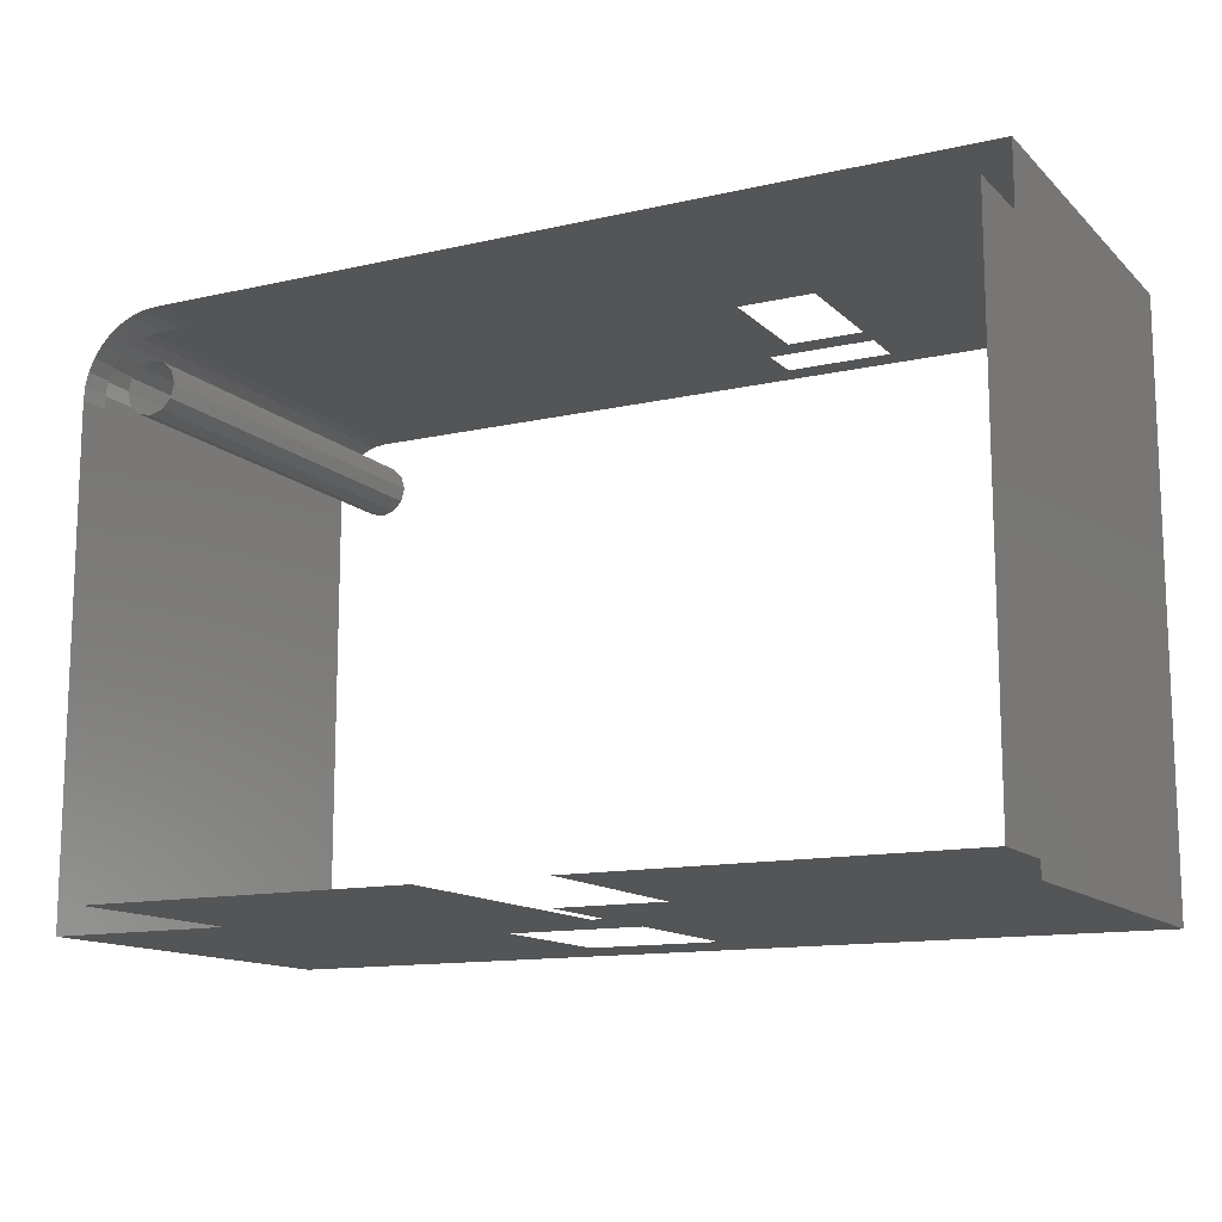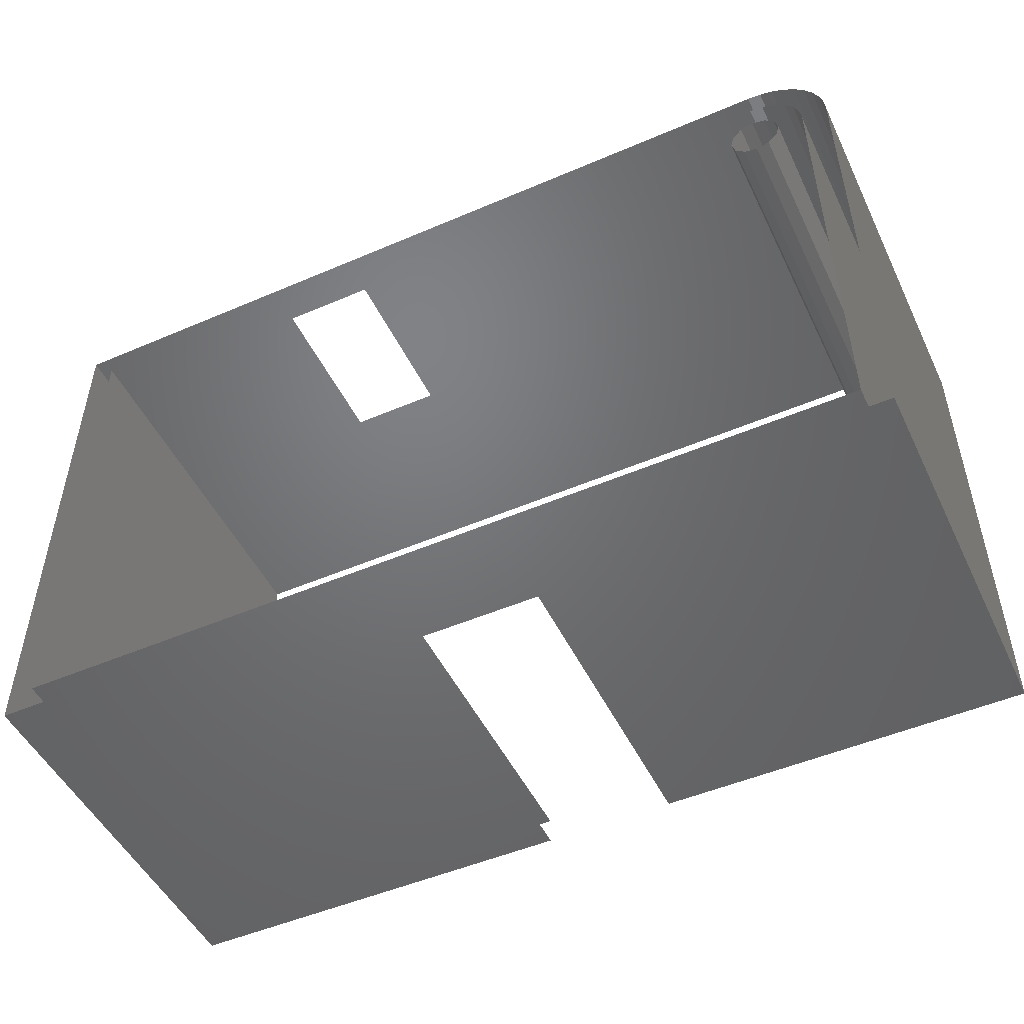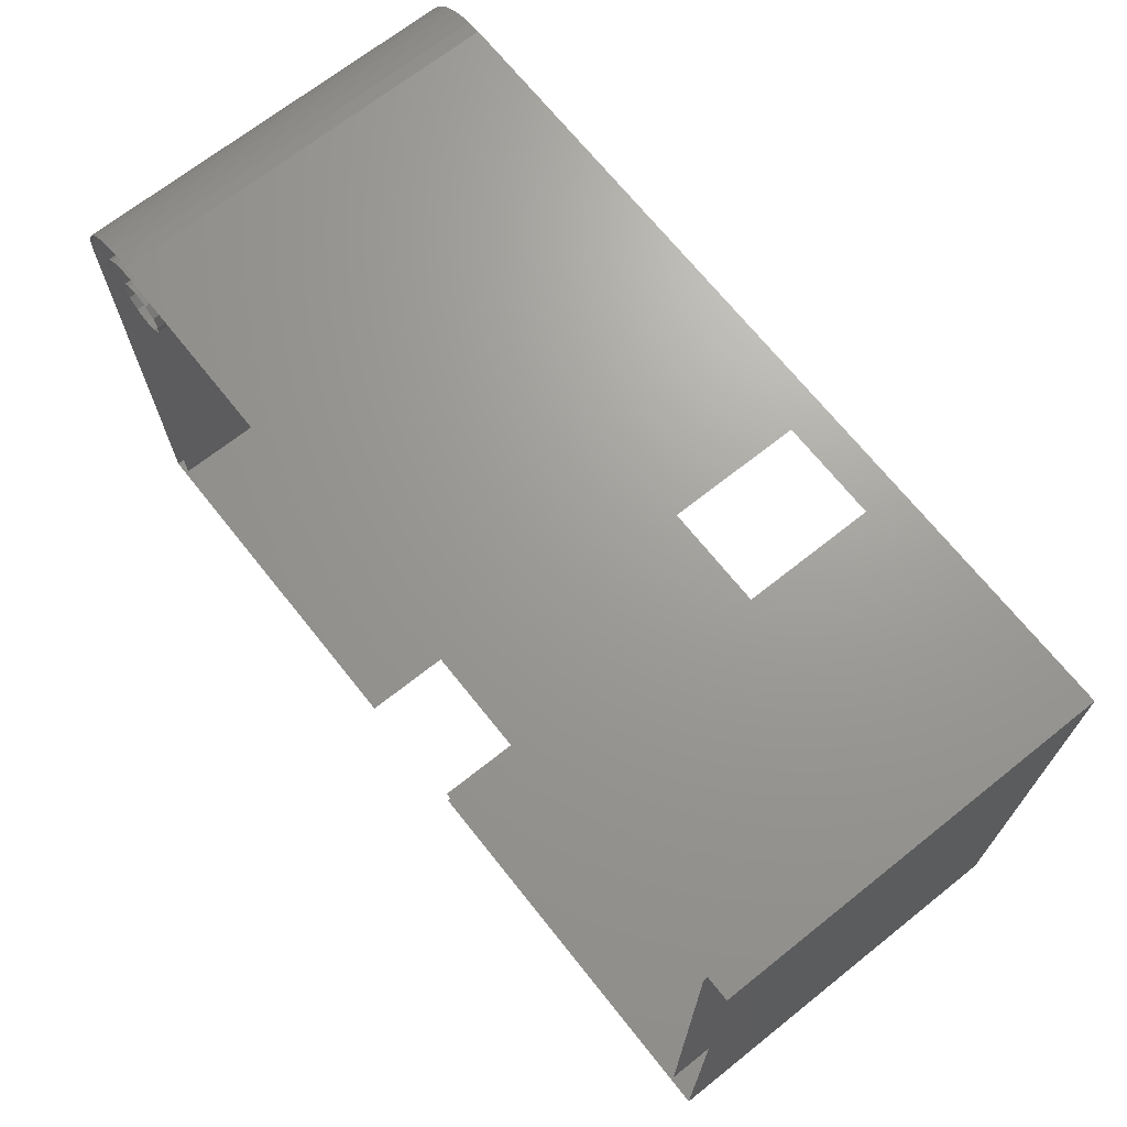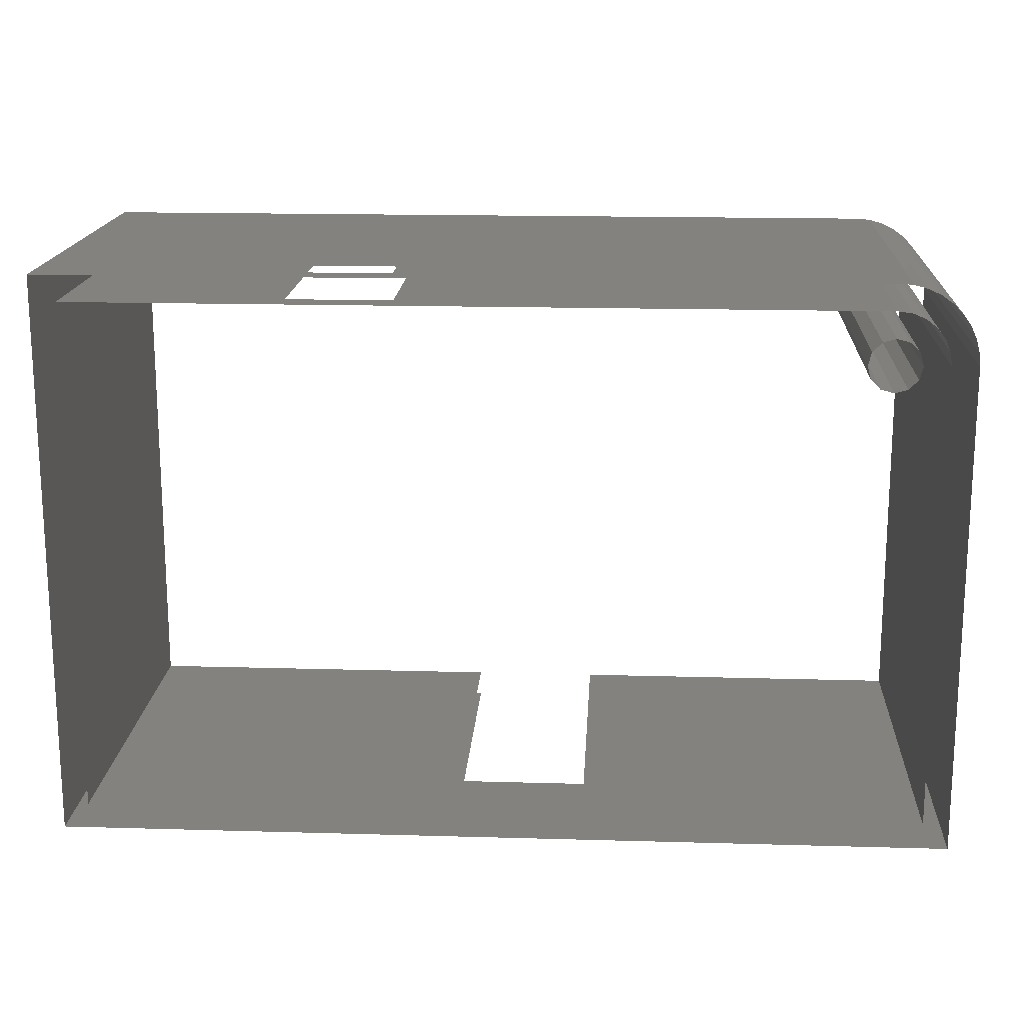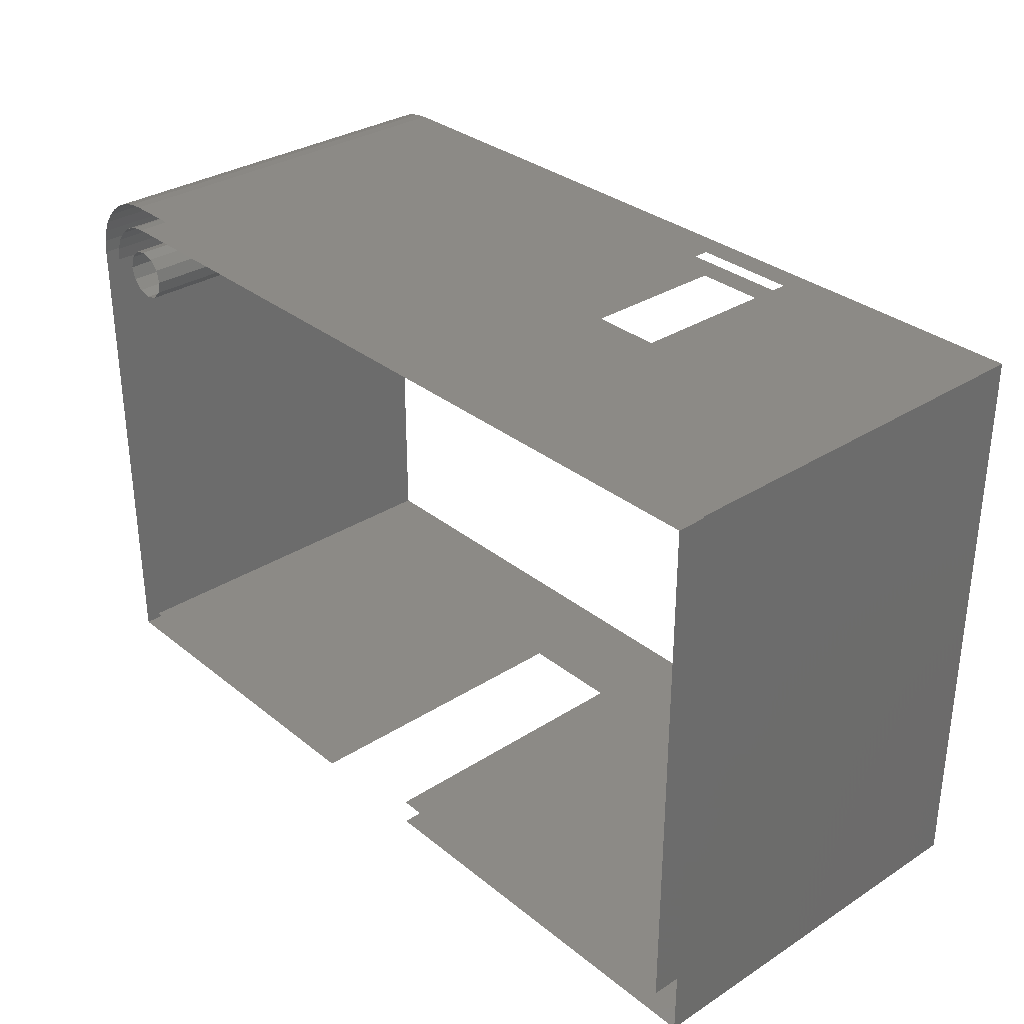
<metadata>
{"format":"stl","ext":"stl","renderer":"f3d","projection":"perspective","resolution":1024,"background":"white","views":[{"elev":-13.1,"azim":-152.5,"up":"+Y"},{"elev":-49.8,"azim":25.3,"up":"+Y"},{"elev":69.0,"azim":-128.5,"up":"+Y"},{"elev":16.9,"azim":3.3,"up":"+Y"},{"elev":32.0,"azim":-131.8,"up":"+Y"}]}
</metadata>
<code>
# stl→obj: 104 verts, 105 faces
v 17.25 0.2425 0
v 17.25 4.243 0
v 17.25 0.2425 3
v 17.25 4.243 3
v 21.12 0.04253 0
v 23.95 0.04253 0
v 21.12 0.04253 2.4
v 21.12 0.04253 3
v 23.95 0.04253 3
v 20.12 0.04253 2.4
v 20.12 0.04253 3
v 21.12 0.2425 0
v 23.75 0.2425 0
v 21.12 0.2425 2.4
v 21.12 0.2425 3
v 23.75 0.2425 3
v 20.12 0.2425 2.4
v 20.12 0.2425 3
v 20.12 0.2425 0
v 20.12 0.04253 0
v 17.05 0.04253 0
v 17.05 0.04253 3
v 17.05 4.443 0
v 17.05 4.443 3
v 23.75 1.243 0
v 23.75 1.243 3
v 23.75 1.343 0
v 23.75 1.343 3
v 23.75 2.243 0
v 23.75 2.243 3
v 23.75 3.843 0
v 23.75 3.843 3
v 23.73 3.946 0
v 23.73 3.946 3
v 23.69 4.043 0
v 23.69 4.043 3
v 23.63 4.125 0
v 23.63 4.125 3
v 23.55 4.189 0
v 23.55 4.189 3
v 23.45 4.229 0
v 23.45 4.229 3
v 23.35 4.243 0
v 23.35 4.243 3
v 18.9 4.443 0
v 18.9 4.443 1.4
v 18.9 4.443 2.8
v 18.9 4.443 3
v 19.7 4.443 0
v 19.7 4.443 1.4
v 19.7 4.443 2.8
v 19.7 4.443 3
v 18.9 4.243 0
v 18.9 4.243 1.4
v 18.9 4.243 2.8
v 18.9 4.243 3
v 19.7 4.243 0
v 19.7 4.243 1.4
v 19.7 4.243 2.8
v 19.7 4.243 3
v 23.35 4.443 0
v 23.35 4.443 3
v 23.95 3.843 0
v 23.95 3.843 3
v 23.94 3.947 0
v 23.94 3.947 3
v 23.91 4.048 0
v 23.91 4.048 3
v 23.87 4.143 0
v 23.87 4.143 3
v 23.81 4.228 0
v 23.81 4.228 3
v 23.73 4.302 0
v 23.73 4.302 3
v 23.65 4.362 0
v 23.65 4.362 3
v 23.55 4.406 0
v 23.55 4.406 3
v 23.45 4.433 0
v 23.45 4.433 3
v 23.55 3.843 0
v 23.52 3.943 0
v 23.55 3.843 3
v 23.52 3.943 3
v 23.45 4.016 0
v 23.45 4.016 3
v 23.35 4.043 0
v 23.35 4.043 3
v 23.25 4.016 0
v 23.25 4.016 3
v 23.17 3.943 0
v 23.17 3.943 3
v 23.15 3.843 0
v 23.15 3.843 3
v 23.17 3.743 0
v 23.17 3.743 3
v 23.25 3.669 0
v 23.25 3.669 3
v 23.35 3.643 0
v 23.35 3.643 3
v 23.45 3.669 0
v 23.45 3.669 3
v 23.52 3.743 0
v 23.52 3.743 3
f 1 2 3
f 2 3 4
f 5 6 7
f 7 6 8
f 8 6 9
f 7 10 8
f 10 8 11
f 12 13 14
f 14 13 15
f 15 13 16
f 14 17 15
f 17 15 18
f 19 1 17
f 17 1 18
f 18 1 3
f 20 21 11
f 21 11 22
f 21 23 22
f 23 22 24
f 13 25 16
f 25 16 26
f 25 27 26
f 27 26 28
f 27 29 28
f 29 28 30
f 29 31 30
f 31 30 32
f 31 33 32
f 33 32 34
f 33 35 34
f 35 34 36
f 35 37 36
f 37 36 38
f 37 39 38
f 39 38 40
f 39 41 40
f 41 40 42
f 41 43 42
f 43 42 44
f 45 23 46
f 46 23 47
f 47 23 48
f 48 23 24
f 45 49 46
f 49 46 50
f 47 51 48
f 51 48 52
f 53 2 54
f 54 2 55
f 55 2 56
f 56 2 4
f 53 57 54
f 57 54 58
f 55 59 56
f 59 56 60
f 57 43 58
f 58 43 59
f 59 43 60
f 60 43 44
f 49 61 52
f 61 52 62
f 6 63 9
f 63 9 64
f 63 65 64
f 65 64 66
f 65 67 66
f 67 66 68
f 67 69 68
f 69 68 70
f 69 71 70
f 71 70 72
f 71 73 72
f 73 72 74
f 73 75 74
f 75 74 76
f 75 77 76
f 77 76 78
f 77 79 78
f 79 78 80
f 79 61 80
f 61 80 62
f 81 82 83
f 82 83 84
f 82 85 84
f 85 84 86
f 85 87 86
f 87 86 88
f 87 89 88
f 89 88 90
f 89 91 90
f 91 90 92
f 91 93 92
f 93 92 94
f 93 95 94
f 95 94 96
f 95 97 96
f 97 96 98
f 97 99 98
f 99 98 100
f 99 101 100
f 101 100 102
f 101 103 102
f 103 102 104
f 103 81 104
f 81 104 83

</code>
